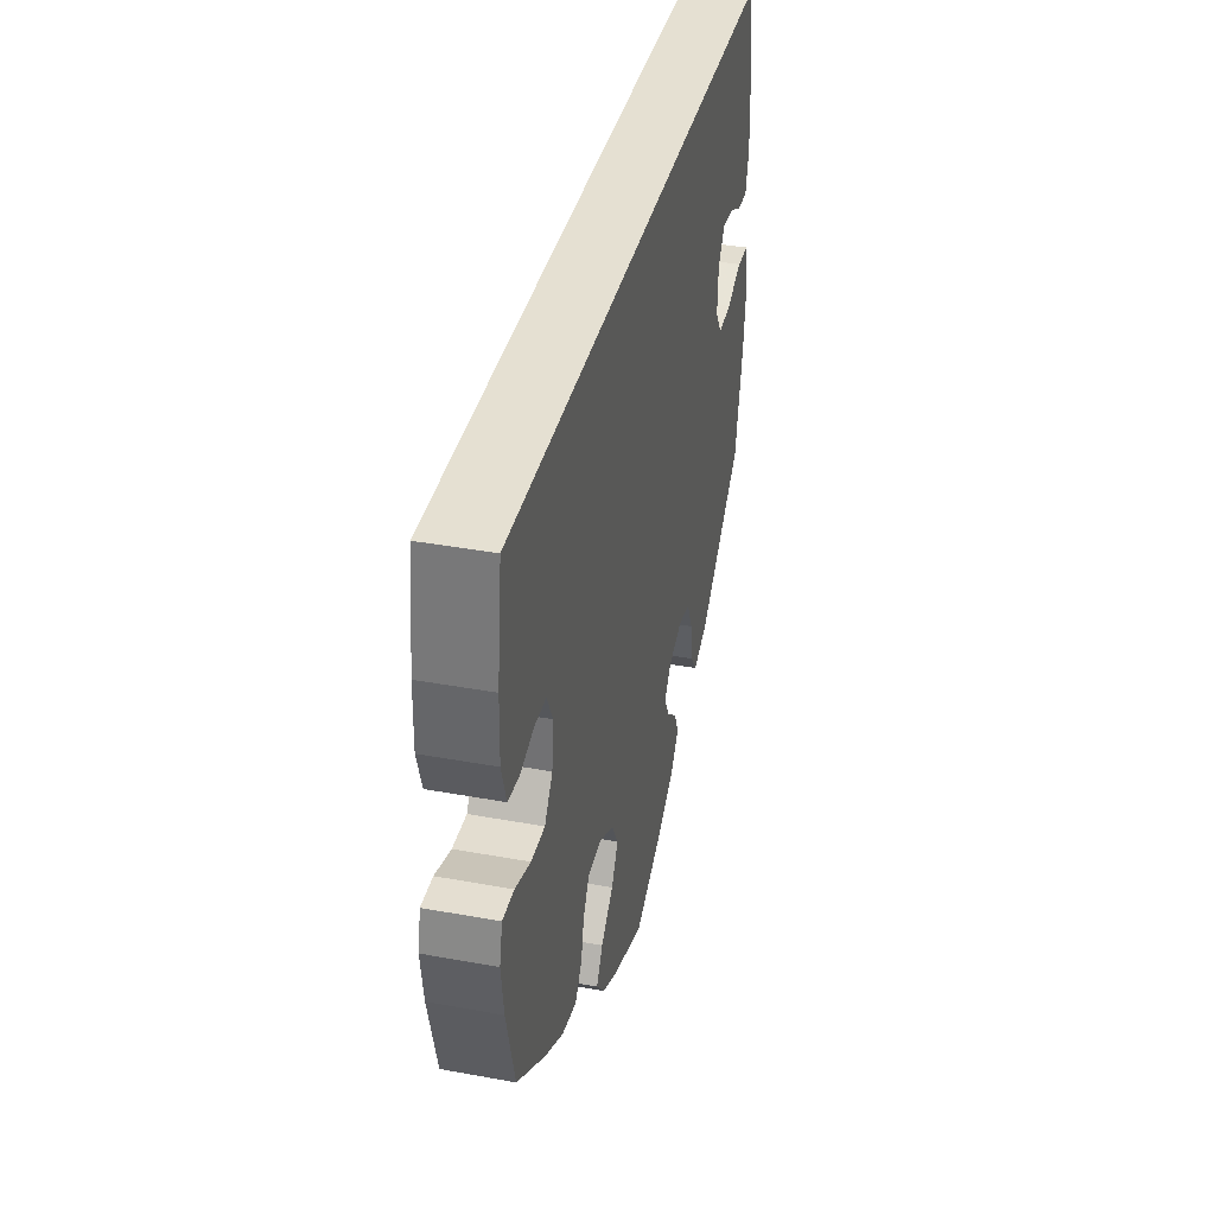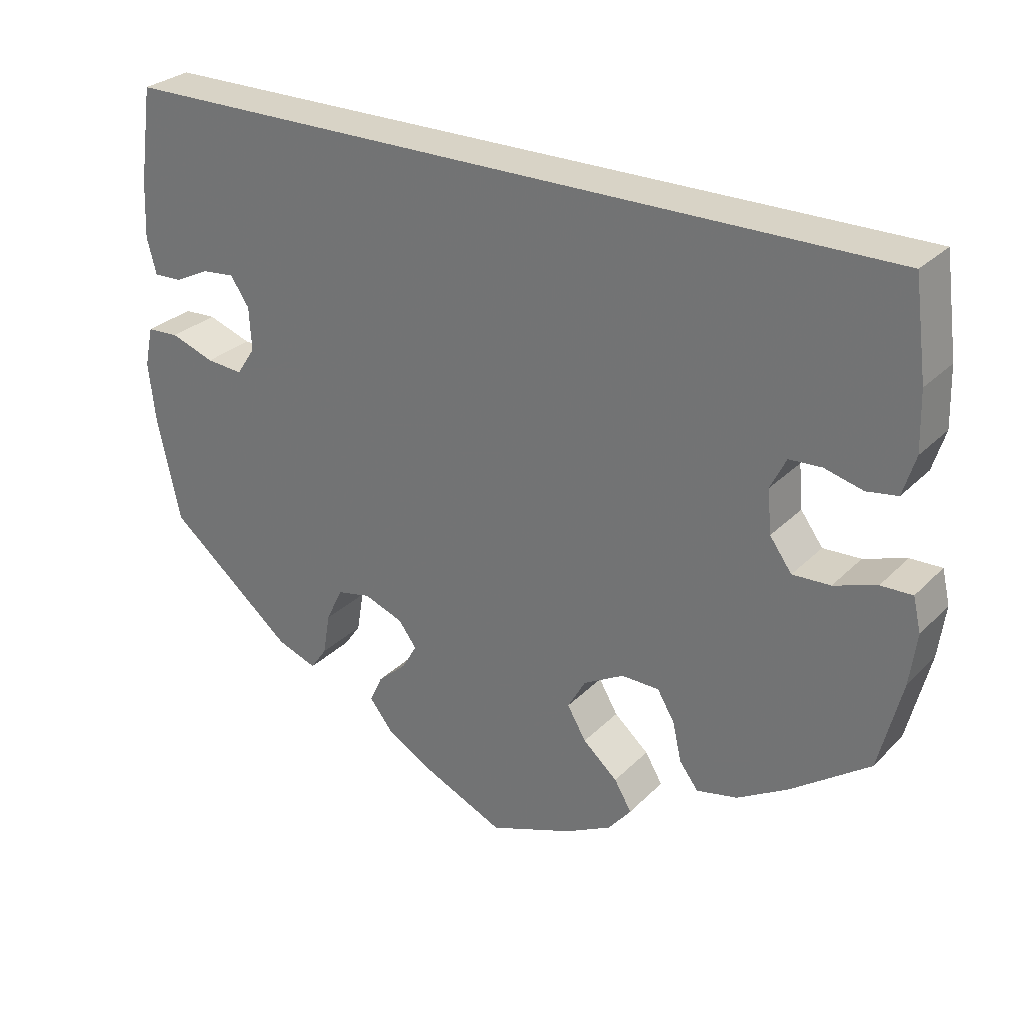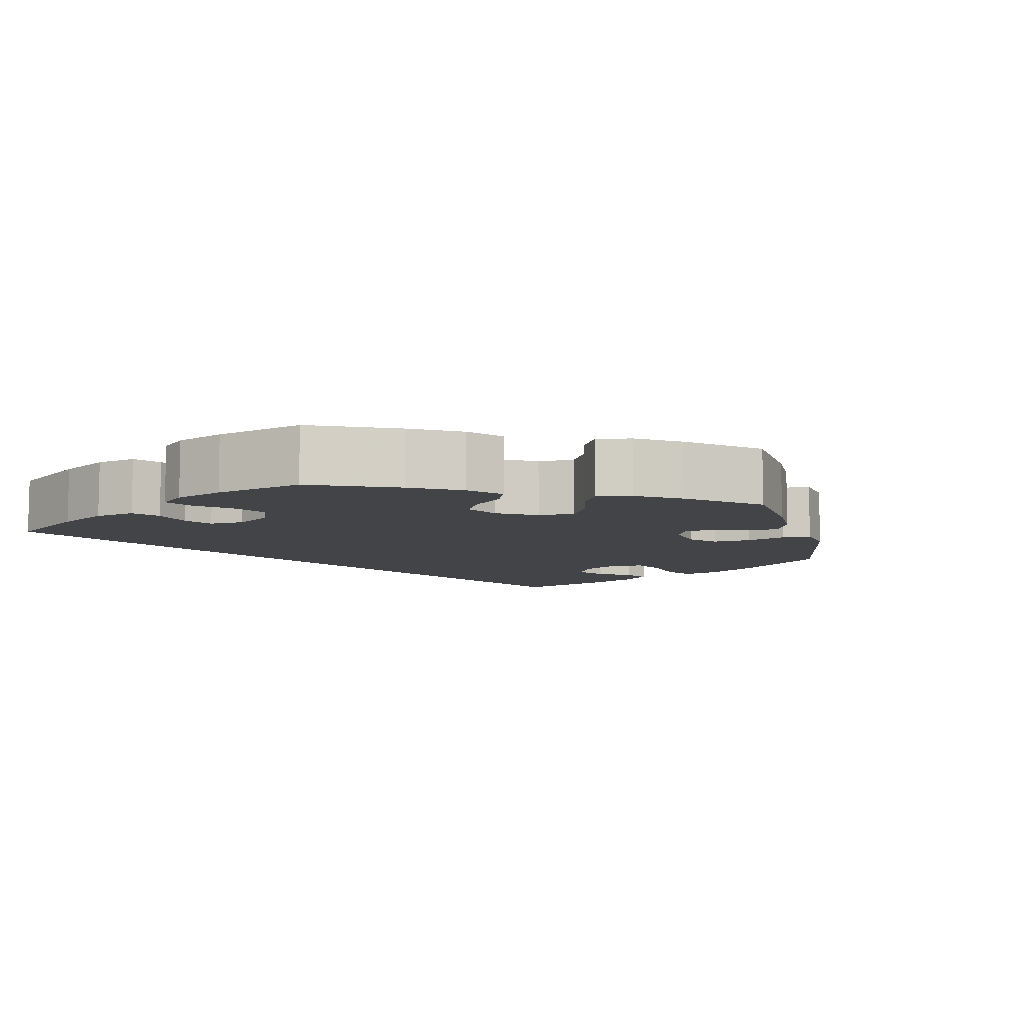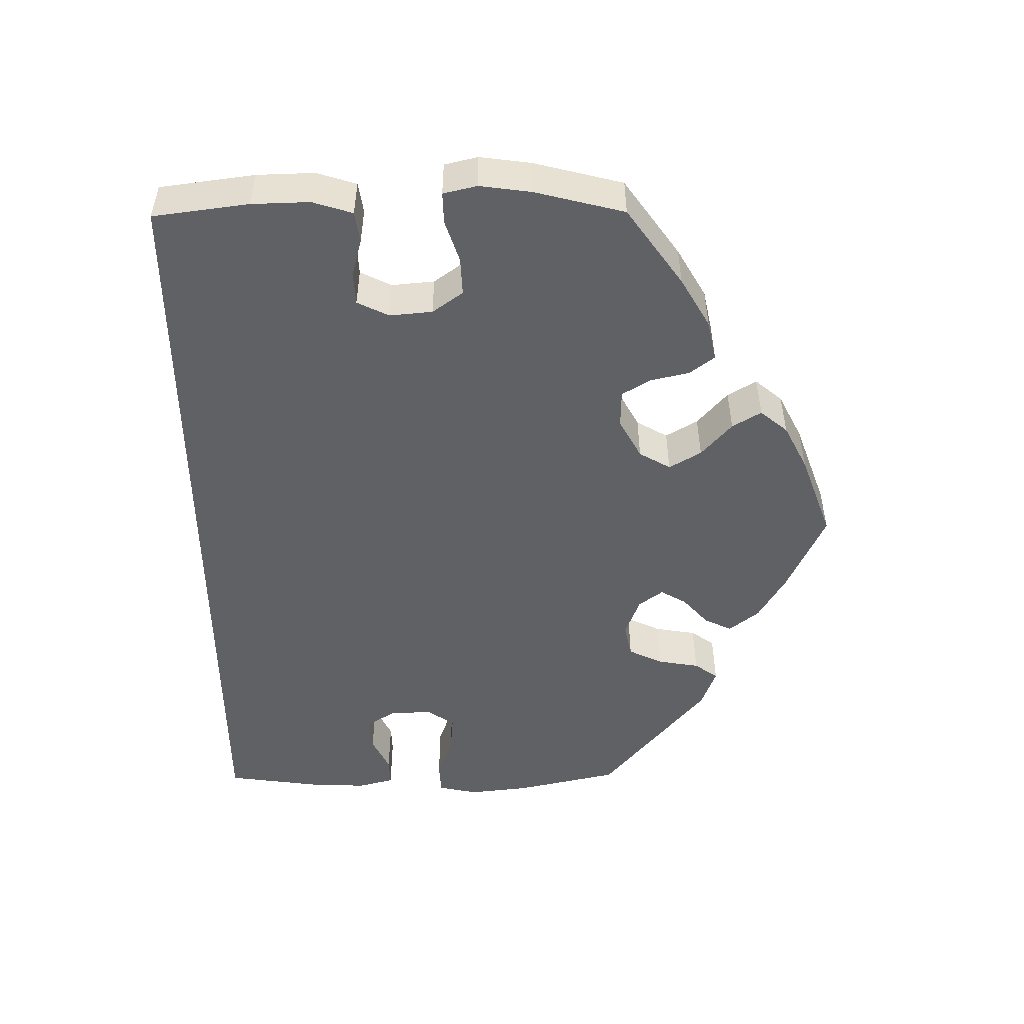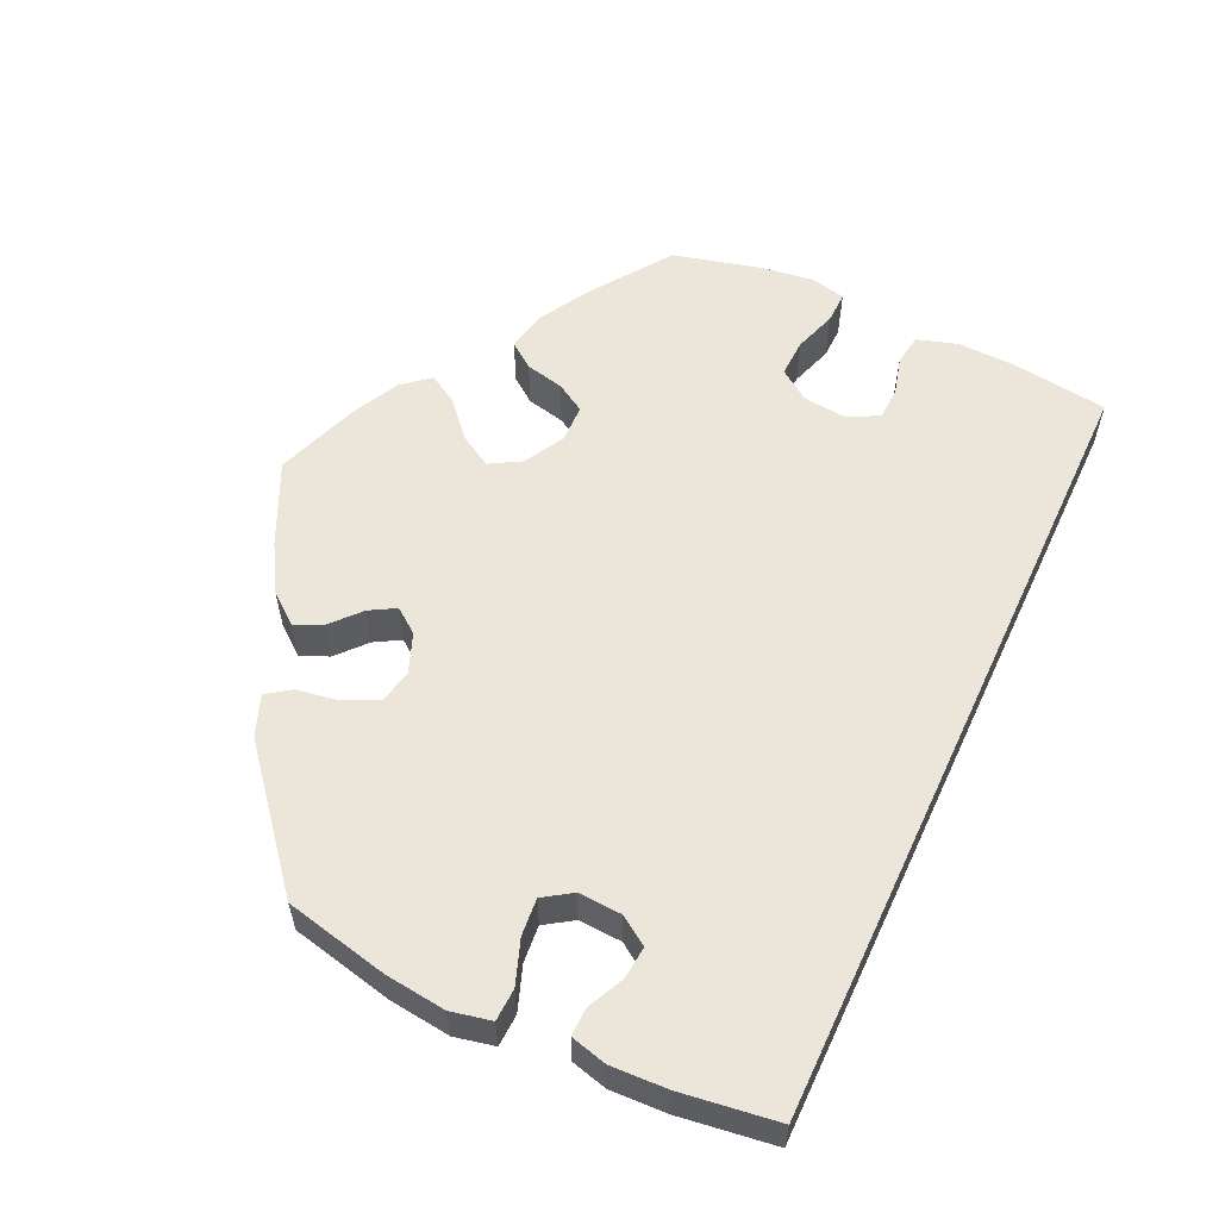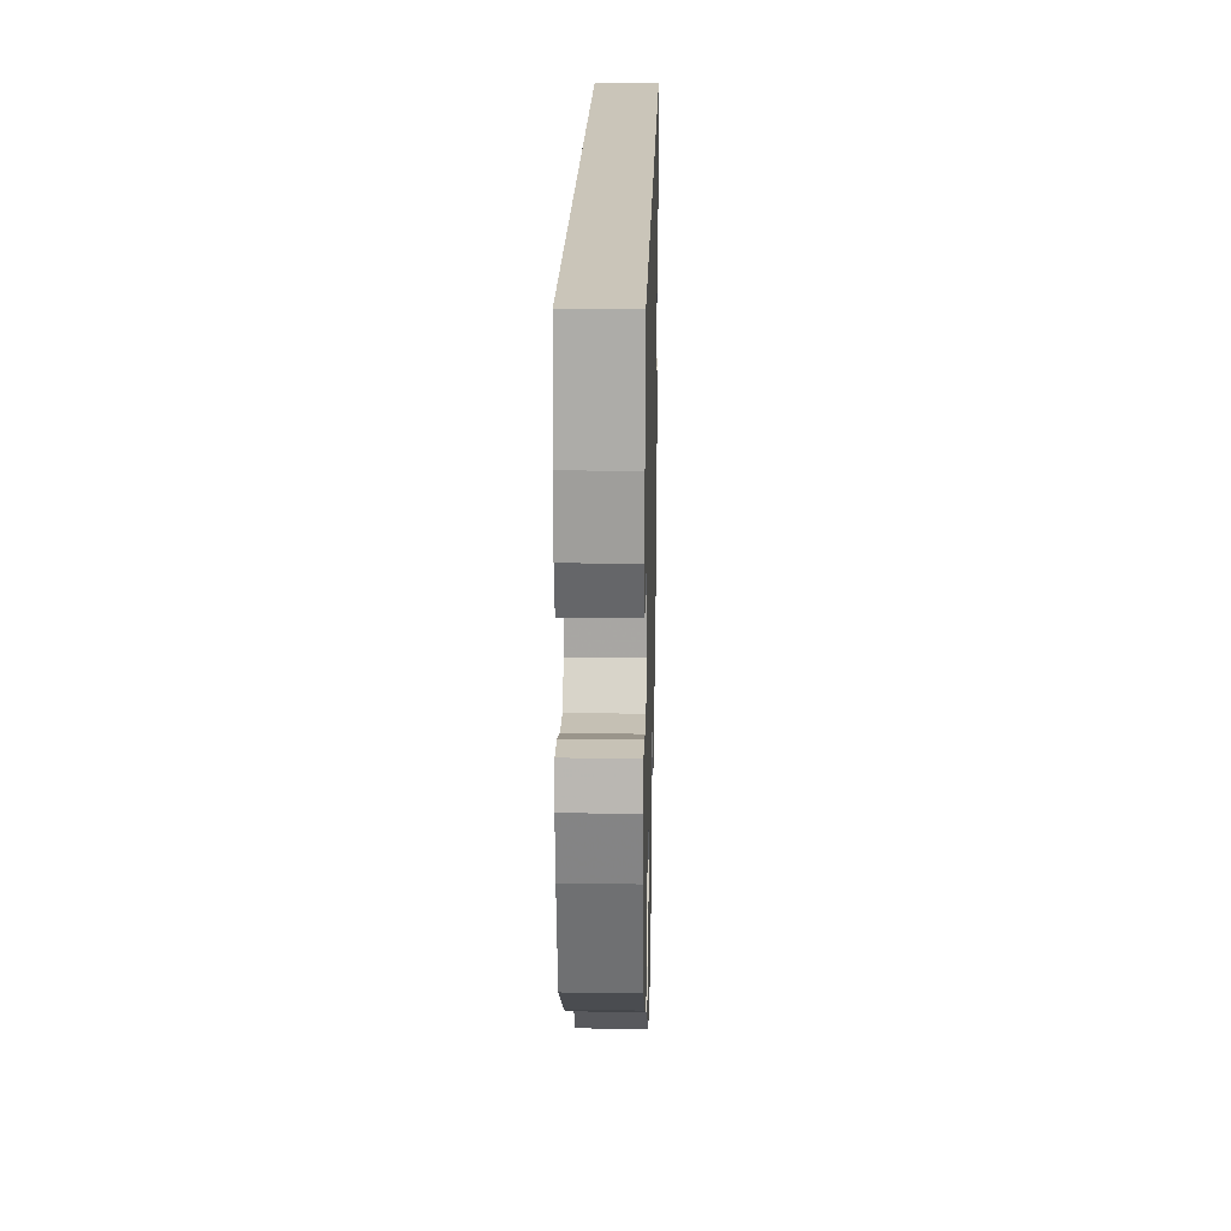
<metadata>
{"format":"obj","ext":"obj","renderer":"f3d","projection":"perspective","resolution":1024,"background":"white","views":[{"elev":37.7,"azim":103.2,"up":"+Z"},{"elev":28.2,"azim":34.6,"up":"+Z"},{"elev":-8.3,"azim":134.3,"up":"+Y"},{"elev":-50.3,"azim":90.6,"up":"+Y"},{"elev":57.6,"azim":-65.0,"up":"+Y"},{"elev":20.6,"azim":91.4,"up":"+Z"}]}
</metadata>
<code>
v -0.529 0.07 -0.158
v -0.538 0.07 -0.08
v -0.527 0.07 -0.029
v -0.486 0.07 -0.027
v -0.43 0.07 -0.047
v -0.383 0.07 -0.051
v -0.359 0.07 -0.015
v -0.362 0.07 0.04
v -0.386 0.07 0.076
v -0.428 0.07 0.072
v -0.473 0.07 0.05
v -0.509 0.07 0.049
v -0.521 0.07 0.095
v -0.518 0.07 0.167
v -0.501 0.07 0.289
v 0.5 0.07 0.289
v 0.516 0.07 0.167
v 0.518 0.07 0.093
v 0.502 0.07 0.042
v 0.463 0.07 0.036
v 0.414 0.07 0.049
v 0.373 0.07 0.047
v 0.353 0.07 0.007
v 0.358 0.07 -0.048
v 0.386 0.07 -0.087
v 0.434 0.07 -0.085
v 0.488 0.07 -0.067
v 0.528 0.07 -0.066
v 0.538 0.07 -0.109
v 0.529 0.07 -0.175
v 0.5 0.07 -0.289
v 0.4 0.07 -0.36
v 0.336 0.07 -0.397
v 0.284 0.07 -0.408
v 0.26 0.07 -0.376
v 0.249 0.07 -0.327
v 0.227 0.07 -0.29
v 0.179 0.07 -0.289
v 0.128 0.07 -0.317
v 0.105 0.07 -0.357
v 0.129 0.07 -0.398
v 0.173 0.07 -0.437
v 0.195 0.07 -0.474
v 0.166 0.07 -0.509
v 0.107 0.07 -0.539
v 0 0.07 -0.578
v -0.104 0.07 -0.53
v -0.163 0.07 -0.495
v -0.193 0.07 -0.457
v -0.177 0.07 -0.422
v -0.14 0.07 -0.389
v -0.121 0.07 -0.356
v -0.144 0.07 -0.325
v -0.194 0.07 -0.306
v -0.237 0.07 -0.315
v -0.258 0.07 -0.359
v -0.267 0.07 -0.412
v -0.288 0.07 -0.442
v -0.339 0.07 -0.423
v -0.5 0.07 -0.289
v -0.529 0 -0.158
v -0.538 0 -0.08
v -0.527 0 -0.029
v -0.486 0 -0.027
v -0.43 0 -0.047
v -0.383 0 -0.051
v -0.359 0 -0.015
v -0.362 0 0.04
v -0.386 0 0.076
v -0.428 0 0.072
v -0.473 0 0.05
v -0.509 0 0.049
v -0.521 0 0.095
v -0.518 0 0.167
v -0.501 0 0.289
v 0.5 0 0.289
v 0.516 0 0.167
v 0.518 0 0.093
v 0.502 0 0.042
v 0.463 0 0.036
v 0.414 0 0.049
v 0.373 0 0.047
v 0.353 0 0.007
v 0.358 0 -0.048
v 0.386 0 -0.087
v 0.434 0 -0.085
v 0.488 0 -0.067
v 0.528 0 -0.066
v 0.538 0 -0.109
v 0.529 0 -0.175
v 0.5 0 -0.289
v 0.4 0 -0.36
v 0.336 0 -0.397
v 0.284 0 -0.408
v 0.26 0 -0.376
v 0.249 0 -0.327
v 0.227 0 -0.29
v 0.179 0 -0.289
v 0.128 0 -0.317
v 0.105 0 -0.357
v 0.129 0 -0.398
v 0.173 0 -0.437
v 0.195 0 -0.474
v 0.166 0 -0.509
v 0.107 0 -0.539
v 0 0 -0.578
v -0.104 0 -0.53
v -0.163 0 -0.495
v -0.193 0 -0.457
v -0.177 0 -0.422
v -0.14 0 -0.389
v -0.121 0 -0.356
v -0.144 0 -0.325
v -0.194 0 -0.306
v -0.237 0 -0.315
v -0.258 0 -0.359
v -0.267 0 -0.412
v -0.288 0 -0.442
v -0.339 0 -0.423
v -0.5 0 -0.289
f 56 57 58 59
f 55 56 59 60
f 54 55 60 1
f 48 49 50 51
f 48 51 52
f 47 48 52
f 46 47 52
f 45 46 52
f 44 45 52 53
f 41 42 43 44
f 40 41 44 53
f 33 34 35 36
f 33 36 37
f 32 33 37
f 31 32 37
f 30 31 37 38
f 26 27 28 29
f 25 26 29 30
f 18 19 20 21
f 18 21 22
f 17 18 22
f 16 17 22
f 15 16 22
f 14 15 22 23
f 10 11 12 13
f 9 10 13 14
f 2 3 4 5
f 2 5 6
f 1 2 6
f 54 1 6
f 39 40 53 54
f 38 39 54 6
f 25 30 38 6
f 24 25 6 7
f 9 14 23 24
f 8 9 24
f 7 8 24
f 119 118 117 116
f 120 119 116 115
f 61 120 115 114
f 111 110 109 108
f 112 111 108
f 112 108 107
f 112 107 106
f 112 106 105
f 113 112 105 104
f 104 103 102 101
f 113 104 101 100
f 96 95 94 93
f 97 96 93
f 97 93 92
f 97 92 91
f 98 97 91 90
f 89 88 87 86
f 90 89 86 85
f 81 80 79 78
f 82 81 78
f 82 78 77
f 82 77 76
f 82 76 75
f 83 82 75 74
f 73 72 71 70
f 74 73 70 69
f 65 64 63 62
f 66 65 62
f 66 62 61
f 66 61 114
f 114 113 100 99
f 66 114 99 98
f 66 98 90 85
f 67 66 85 84
f 84 83 74 69
f 84 69 68
f 84 68 67
f 1 61 62 2
f 2 62 63 3
f 3 63 64 4
f 4 64 65 5
f 5 65 66 6
f 6 66 67 7
f 7 67 68 8
f 8 68 69 9
f 9 69 70 10
f 10 70 71 11
f 11 71 72 12
f 12 72 73 13
f 13 73 74 14
f 14 74 75 15
f 15 75 76 16
f 16 76 77 17
f 17 77 78 18
f 18 78 79 19
f 19 79 80 20
f 20 80 81 21
f 21 81 82 22
f 22 82 83 23
f 23 83 84 24
f 24 84 85 25
f 25 85 86 26
f 26 86 87 27
f 27 87 88 28
f 28 88 89 29
f 29 89 90 30
f 30 90 91 31
f 31 91 92 32
f 32 92 93 33
f 33 93 94 34
f 34 94 95 35
f 35 95 96 36
f 36 96 97 37
f 37 97 98 38
f 38 98 99 39
f 39 99 100 40
f 40 100 101 41
f 41 101 102 42
f 42 102 103 43
f 43 103 104 44
f 44 104 105 45
f 45 105 106 46
f 46 106 107 47
f 47 107 108 48
f 48 108 109 49
f 49 109 110 50
f 50 110 111 51
f 51 111 112 52
f 52 112 113 53
f 53 113 114 54
f 54 114 115 55
f 55 115 116 56
f 56 116 117 57
f 57 117 118 58
f 58 118 119 59
f 59 119 120 60
f 60 120 61 1

</code>
